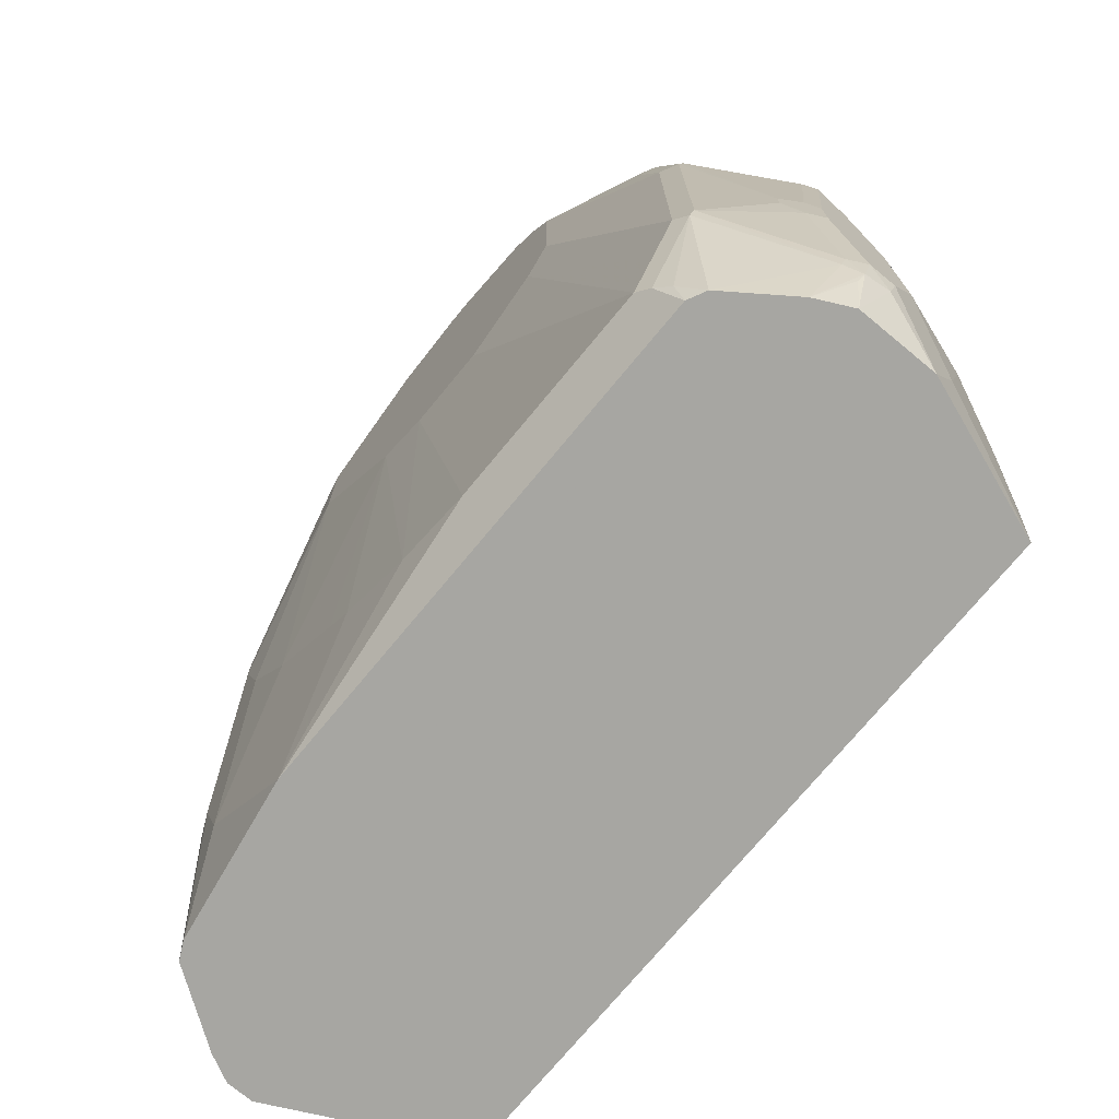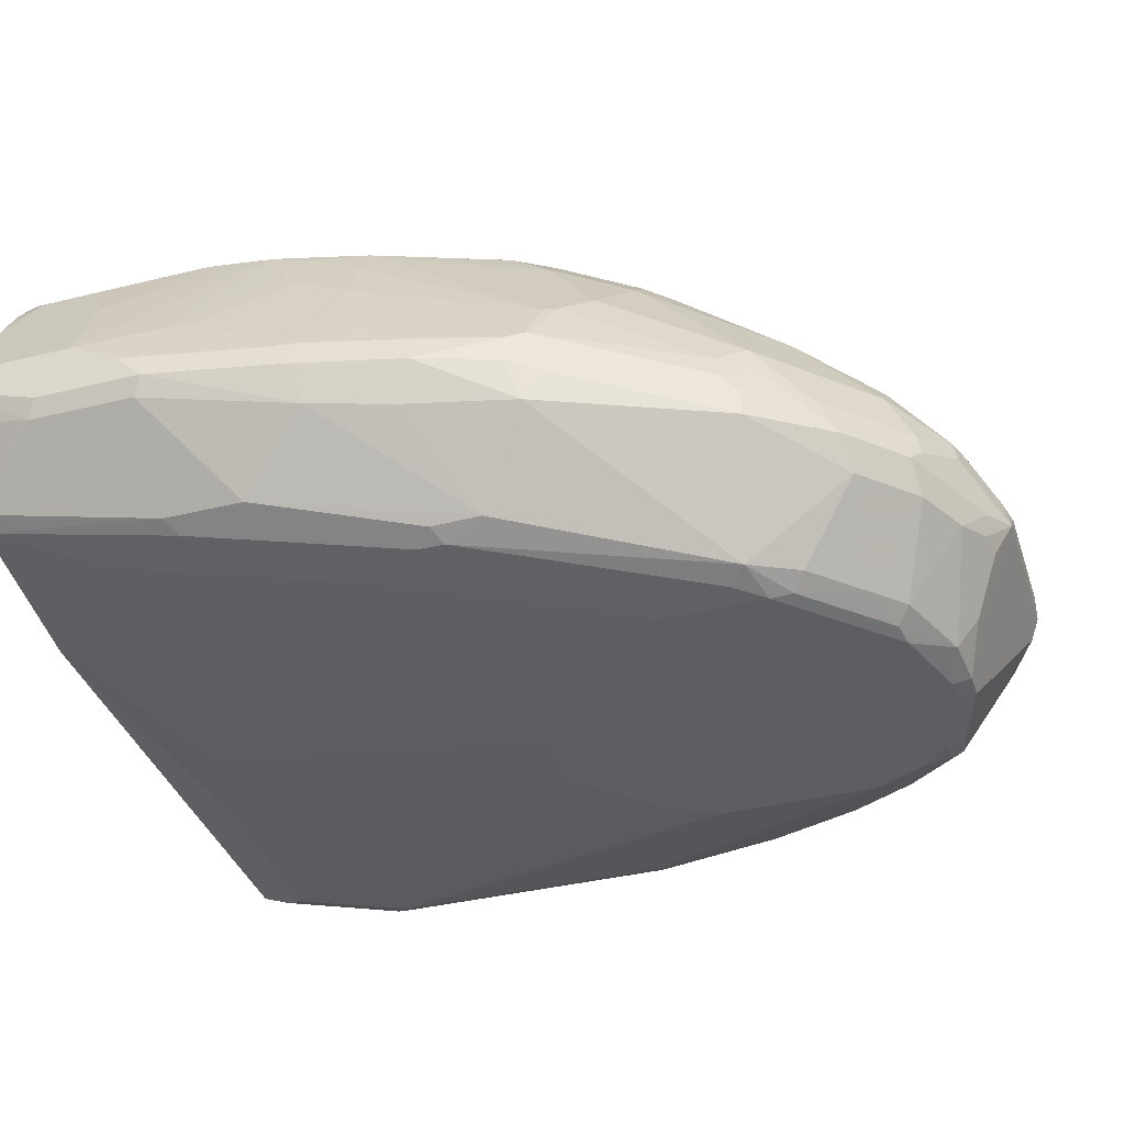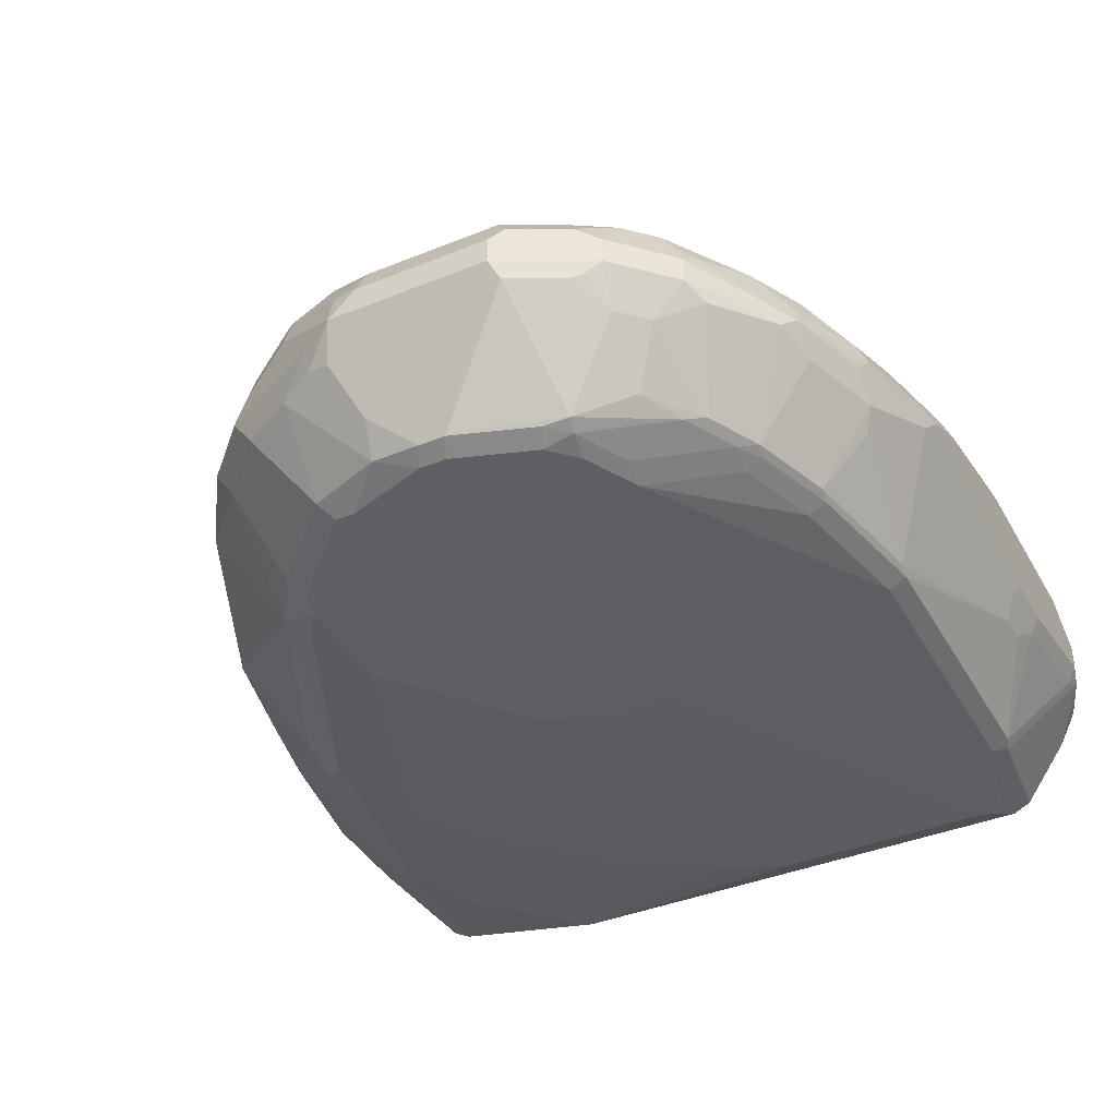
<metadata>
{"format":"obj","ext":"obj","renderer":"f3d","projection":"perspective","resolution":1024,"background":"white","views":[{"elev":-74.0,"azim":50.4,"up":"+Z"},{"elev":-37.3,"azim":-72.4,"up":"+Y"},{"elev":-39.5,"azim":26.8,"up":"+Y"}]}
</metadata>
<code>
v -0.3323 -0.1869 0.3947
v -0.3323 -0.1662 0.3739
v -0.3323 -0.1869 0.3116
v -0.3254 -0.2008 0.3878
v -0.2977 -0.2146 0.5055
v -0.3115 -0.1869 0.4986
v -0.3115 -0.1662 0.4777
v -0.3271 -0.1636 0.3947
v -0.3323 -0.1454 0.3323
v -0.3254 -0.2008 0.3047
v -0.3323 -0.1662 0.2491
v -0.2839 -0.2423 0.3462
v -0.263 -0.2631 0.4501
v -0.2803 -0.2181 0.5712
v -0.2181 -0.2804 0.6127
v -0.2908 -0.1869 0.5816
v -0.3063 -0.1636 0.4986
v -0.3115 -0.1246 0.3947
v -0.3046 -0.09001 0.3323
v -0.2839 -0.04847 0.3116
v -0.3323 -0.1454 0.2491
v -0.2468 -0.009966 0.4474
v -0.322 -0.1868 0.2491
v -0.2839 -0.2423 0.2491
v -0.2493 -0.27 0.457
v -0.2215 -0.2838 0.5747
v -0.263 -0.2631 0.3878
v -0.2596 -0.2181 0.6543
v -0.135 -0.3012 0.7789
v -0.2077 -0.2908 0.5816
v -0.2856 -0.1636 0.5816
v -0.27 -0.1869 0.6438
v -0.27 -0.1662 0.6438
v -0.3063 -0.122 0.4154
v -0.2648 -0.0805 0.5193
v -0.27 -0.06231 0.457
v -0.2977 -0.07616 0.3323
v -0.2769 -0.03462 0.3116
v -0.2839 -0.04847 0.27
v -0.3046 -0.09001 0.2491
v -0.2648 -0.05974 0.4777
v -0.244 -0.0182 0.4777
v -0.2407 -0.009966 0.4712
v -0.2514 -0.009966 0.4154
v -0.27 -0.2492 0.2491
v -0.2493 -0.27 0.3947
v -0.1938 -0.2146 0.7962
v -0.2561 -0.1938 0.6716
v -0.1211 -0.3081 0.765
v -0.1038 -0.3115 0.7892
v -0.1004 -0.3081 0.8066
v -0.1107 -0.2977 0.817
v -0.135 -0.2388 0.862
v -0.1523 -0.2354 0.8377
v -0.2077 -0.2908 0.5609
v -0.2493 -0.1869 0.6854
v -0.2008 -0.18 0.7823
v -0.263 -0.1592 0.6577
v -0.244 -0.03896 0.5193
v -0.244 -0.122 0.6646
v -0.2542 -0.009966 0.3947
v -0.2769 -0.03462 0.27
v -0.2856 -0.05195 0.2597
v -0.2977 -0.07616 0.2491
v -0.2282 -0.009966 0.5193
v -0.1452 -0.27 0.2491
v -0.1662 -0.27 0.27
v -0.2284 -0.27 0.3323
v -0.1869 -0.2908 0.4986
v -0.1523 -0.2146 0.8585
v -0.1938 -0.1938 0.7962
v -0.2008 -0.2008 0.7823
v -0.2077 -0.2077 0.7685
v -0.2354 -0.1938 0.7131
v -0.1038 -0.3115 0.7062
v -0.08308 -0.3115 0.8101
v -0.03806 -0.3081 0.8689
v -0.06923 -0.2977 0.8585
v -0.09343 -0.2388 0.9035
v -0.1731 -0.1731 0.817
v -0.18 -0.1592 0.8031
v -0.1765 -0.1402 0.7996
v -0.1973 -0.161 0.7789
v -0.2388 -0.1194 0.675
v -0.1973 -0.03636 0.6543
v -0.2025 -0.03896 0.6438
v -0.2542 -0.009966 0.2491
v -0.2777 -0.04144 0.2491
v -0.1938 -0.01386 0.6231
v -0.1919 -0.009966 0.6172
v 0.2493 -0.27 0.2491
v 0.06226 -0.2908 0.2908
v 0 -0.2908 0.3116
v -0.06226 -0.2908 0.3531
v -0.08308 -0.2908 0.3739
v -0.1453 -0.2908 0.4362
v -0.1107 -0.2146 0.9
v -0.135 -0.1817 0.862
v -0.1558 -0.1817 0.8412
v -0.02075 -0.3115 0.6023
v -0.02075 -0.3115 0.8724
v 0.01034 -0.3012 0.9035
v -0.0311 -0.3012 0.8827
v -0.04841 -0.2977 0.8793
v -0.05192 -0.2388 0.9243
v -0.1558 -0.1402 0.8204
v -0.1385 -0.09695 0.8031
v -0.135 -0.0883 0.7996
v -0.1765 -0.1194 0.7789
v -0.2181 -0.09869 0.6958
v -0.1765 -0.01561 0.6543
v -0.1765 -0.05715 0.7166
v -0.1558 -0.03636 0.7166
v 0.27 -0.009966 0.2491
v -0.1797 -0.009966 0.6366
v 0.2493 -0.27 0.2491
v 0.2493 -0.2778 0.27
v 0.2388 -0.2856 0.2804
v 0.2284 -0.2908 0.2908
v 0.02075 -0.3115 0.5816
v -0.06923 -0.2146 0.9208
v -0.08308 -0.2077 0.9139
v -0.09688 -0.2008 0.907
v -0.09343 -0.1817 0.9035
v -0.09343 -0.1402 0.8827
v -0.1142 -0.1402 0.862
v 0.04151 -0.3115 0.8931
v 0.04841 -0.3046 0.907
v 0.01379 -0.2769 0.9208
v -0.0242 -0.2319 0.9381
v 0 -0.2077 0.9555
v -0.02765 -0.2146 0.9416
v -0.1177 -0.09695 0.8239
v -0.1142 -0.0883 0.8204
v -0.1765 -0.09869 0.7581
v -0.1453 -0.009966 0.6805
v -0.135 -0.03636 0.7373
v 0.3115 -0.1039 0.2908
v 0.3115 -0.1247 0.2491
v 0.275 -0.009966 0.3216
v 0.2908 -0.04156 0.3323
v 0.3115 -0.0831 0.3739
v 0.263 -0.2631 0.2491
v 0.2803 -0.2856 0.3635
v 0.2493 -0.2908 0.3323
v 0.08308 -0.3115 0.5816
v 0.1453 -0.3115 0.6438
v -0.05537 -0.18 0.9277
v -0.05192 -0.161 0.9243
v -0.07267 -0.1194 0.8827
v 0.06226 -0.3115 0.8931
v 0.06923 -0.3046 0.907
v -0.006897 -0.2354 0.9416
v 0.1246 -0.2077 0.9555
v 0.02075 -0.1869 0.9555
v 0 -0.1843 0.9502
v -0.04151 -0.1636 0.9295
v -0.07267 -0.09869 0.862
v -0.1038 -0.0753 0.8101
v -0.1038 -0.01301 0.7269
v -0.09974 -0.009966 0.7229
v -0.08308 -0.03376 0.7685
v 0.3323 -0.1454 0.3531
v 0.3115 -0.1869 0.2491
v 0.3323 -0.1662 0.3116
v 0.3288 -0.1696 0.2943
v 0.2839 -0.02771 0.3393
v 0.275 -0.009966 0.4105
v 0.3046 -0.06925 0.3808
v 0.3115 -0.0831 0.3947
v 0.2977 -0.2145 0.2491
v 0.3219 -0.2025 0.3012
v 0.2839 -0.2838 0.3739
v 0.27 -0.2908 0.3739
v 0.1662 -0.3115 0.6854
v -0.02075 -0.1385 0.9208
v -0.04151 -0.09695 0.8793
v 0.1246 -0.3115 0.8724
v 0.1315 -0.3046 0.8862
v 0.1506 -0.3012 0.8827
v 0.08822 -0.3012 0.9035
v 0.1315 -0.2215 0.9485
v 0.1246 -0.1869 0.9555
v 0.1731 -0.2215 0.9277
v 0.1817 -0.2181 0.9243
v 0.1938 -0.2077 0.9208
v 0.02075 -0.1592 0.9416
v -0.05192 -0.0883 0.862
v -0.06226 -0.01301 0.7477
v -0.05823 -0.009966 0.7437
v -0.04151 -0.0753 0.8515
v 0.3323 -0.1454 0.4986
v 0.3271 -0.1895 0.2908
v 0.3219 -0.1921 0.2804
v 0.3047 -0.2007 0.2491
v 0.3323 -0.1869 0.3116
v 0.2839 -0.02771 0.4224
v 0.2725 -0.009966 0.435
v 0.3046 -0.06925 0.4016
v 0.3254 -0.2008 0.3116
v 0.3254 -0.2215 0.4154
v 0.3185 -0.2354 0.4362
v 0.2839 -0.2838 0.6023
v 0.27 -0.2908 0.6023
v 0.1662 -0.3115 0.8101
v 0.1038 -0.1385 0.9208
v -0.02075 -0.07616 0.8585
v 0.1479 -0.3064 0.8724
v 0.1453 -0.3115 0.8515
v 0.1921 -0.2804 0.862
v 0.1921 -0.2596 0.8827
v 0.1921 -0.2388 0.9035
v 0.2103 -0.2856 0.8308
v 0.1765 -0.1765 0.9295
v 0.135 -0.1765 0.9502
v 0.1246 -0.1592 0.9416
v 0.1938 -0.1869 0.9208
v 0.1869 -0.2285 0.9139
v 0.2129 -0.2388 0.8827
v 0.2354 -0.2077 0.8793
v -0.04151 -0.01386 0.7547
v -0.04151 -0.009966 0.7469
v 0.3254 -0.1316 0.5055
v 0.3323 -0.1662 0.6023
v 0.3323 -0.2077 0.4154
v 0.2645 -0.009966 0.504
v 0.3254 -0.1523 0.6093
v 0.3185 -0.2354 0.457
v 0.2856 -0.2804 0.6127
v 0.2648 -0.2804 0.7166
v 0.263 -0.2838 0.7062
v 0.2493 -0.2908 0.7062
v 0.2284 -0.2908 0.7685
v 0.231 -0.2856 0.7892
v 0.1687 -0.3064 0.8308
v 0.1662 -0.1592 0.9208
v 0.04151 -0.07616 0.8585
v 0 -0.03462 0.7962
v 0.2232 -0.2804 0.8204
v 0.244 -0.2804 0.7789
v 0.1869 -0.1662 0.9139
v 0.2354 -0.1869 0.8793
v 0.2181 -0.1558 0.8775
v 0.1973 -0.1558 0.8983
v 0.244 -0.2181 0.862
v 0.2777 -0.2077 0.8101
v 0.2856 -0.1973 0.7996
v 0 -0.02077 0.7685
v 0.06226 -0.01386 0.7547
v 0.06226 -0.009966 0.7469
v 0.3254 -0.1731 0.6508
v 0.3323 -0.1869 0.6438
v 0.3323 -0.2077 0.457
v 0.2634 -0.009966 0.5091
v 0.3046 -0.1316 0.6508
v 0.3271 -0.2181 0.4674
v 0.3271 -0.1973 0.6543
v 0.3063 -0.2181 0.7166
v 0.2977 -0.2354 0.7062
v 0.2423 -0.2838 0.7685
v 0.1662 -0.07616 0.7962
v 0.1246 -0.03462 0.7547
v 0.08308 -0.03462 0.7754
v 0.04151 -0.03462 0.7962
v 0.2856 -0.2181 0.7789
v 0.2388 -0.1765 0.8672
v 0.2423 -0.1731 0.8585
v 0.2596 -0.1558 0.8152
v 0.2388 -0.135 0.8152
v 0.2181 -0.05195 0.7114
v 0.1973 -0.01041 0.6698
v 0.1765 -0.01041 0.6906
v 0.3063 -0.1973 0.7373
v 0.3115 -0.1869 0.7269
v 0.2856 -0.1869 0.7919
v 0.2803 -0.1765 0.7944
v 0.04151 -0.02077 0.7685
v 0.1453 -0.01386 0.7131
v 0.08308 -0.009966 0.7367
v 0.07358 -0.009966 0.7414
v 0.3046 -0.1731 0.7339
v 0.2594 -0.009966 0.5241
v 0.2839 -0.09001 0.63
v 0.3012 -0.135 0.6698
v 0.3012 -0.1558 0.7114
v 0.3115 -0.2077 0.7062
v 0.2803 -0.1558 0.7737
v 0.2388 -0.07271 0.7114
v 0.2181 -0.03116 0.6698
v 0.2181 -0.01041 0.6283
v 0.2176 -0.009966 0.6281
v 0.1964 -0.009966 0.6696
v 0.1756 -0.009966 0.6904
v 0.1341 -0.009966 0.7112
v 0.2354 -0.01386 0.5955
v 0.2388 -0.03116 0.6283
v 0.2803 -0.09349 0.6491
f 173 200 201
f 173 202 228
f 172 193 200
f 173 228 203
f 173 201 202
f 173 203 204
f 176 187 216
f 174 204 205
f 174 205 175
f 176 216 206
f 176 206 237
f 172 200 173
f 176 207 177
f 176 237 207
f 173 204 174
f 171 193 172
f 163 196 165
f 171 195 194
f 163 192 224
f 177 191 188
f 163 224 252
f 163 252 253
f 163 253 225
f 163 225 196
f 164 166 193
f 164 193 194
f 164 194 195
f 165 196 166
f 166 196 193
f 167 197 199
f 167 199 169
f 168 198 197
f 170 199 192
f 171 194 193
f 178 208 179
f 192 223 224
f 179 208 180
f 189 207 221
f 189 221 190
f 190 221 222
f 192 197 223
f 192 199 197
f 193 196 200
f 189 191 207
f 196 225 201
f 197 198 226
f 197 226 227
f 197 227 223
f 201 225 202
f 202 225 253
f 162 191 189
f 196 201 200
f 186 242 217
f 186 220 242
f 186 219 220
f 180 210 211
f 180 211 212
f 180 212 184
f 180 184 182
f 180 182 181
f 180 208 213
f 180 213 210
f 183 214 215
f 183 215 216
f 183 217 214
f 184 218 185
f 184 212 218
f 185 218 186
f 186 218 212
f 186 212 219
f 178 209 208
f 162 188 191
f 134 159 137
f 160 189 190
f 134 158 159
f 202 253 228
f 136 137 160
f 136 160 161
f 137 162 160
f 137 159 162
f 134 150 158
f 138 142 163
f 139 163 165
f 139 165 166
f 139 166 164
f 140 167 141
f 140 168 197
f 140 197 167
f 138 163 139
f 131 157 148
f 131 156 157
f 131 155 156
f 123 149 124
f 124 149 125
f 125 150 134
f 125 134 133
f 125 149 150
f 127 151 152
f 127 152 128
f 128 152 154
f 128 154 131
f 128 131 129
f 129 131 153
f 129 153 130
f 130 153 131
f 131 154 183
f 131 183 155
f 141 167 169
f 160 190 161
f 141 169 142
f 142 199 170
f 154 182 184
f 154 184 185
f 154 185 186
f 154 186 217
f 154 217 183
f 155 183 216
f 152 182 154
f 155 216 187
f 156 187 157
f 157 187 176
f 158 177 188
f 158 188 159
f 159 188 162
f 160 162 189
f 155 187 156
f 152 181 182
f 152 180 181
f 152 179 180
f 142 170 192
f 142 192 163
f 143 171 172
f 143 172 144
f 144 172 173
f 144 173 174
f 145 174 175
f 145 175 147
f 148 157 149
f 149 157 176
f 149 176 177
f 149 177 150
f 150 177 158
f 151 178 152
f 152 178 179
f 142 169 199
f 203 228 229
f 229 256 257
f 203 230 231
f 249 263 262
f 251 255 281
f 251 281 252
f 252 281 274
f 252 274 257
f 252 257 253
f 249 277 264
f 253 257 256
f 254 283 255
f 255 283 284
f 255 284 285
f 255 285 281
f 257 274 286
f 257 286 258
f 254 282 283
f 249 280 250
f 249 279 280
f 249 278 279
f 243 267 268
f 243 268 269
f 243 269 270
f 243 270 271
f 243 271 272
f 243 272 244
f 244 272 261
f 246 265 247
f 247 265 258
f 247 258 273
f 247 273 274
f 247 274 275
f 247 275 276
f 247 276 266
f 249 262 278
f 258 286 274
f 243 266 267
f 258 274 273
f 261 278 262
f 281 285 287
f 282 291 290
f 282 290 295
f 282 295 296
f 282 296 297
f 282 297 283
f 278 294 279
f 283 297 284
f 285 297 287
f 287 297 288
f 288 297 296
f 288 296 289
f 289 296 290
f 290 296 295
f 284 297 285
f 278 293 294
f 276 281 287
f 275 281 276
f 266 276 267
f 267 276 268
f 268 276 287
f 268 287 288
f 268 288 270
f 268 270 269
f 270 288 289
f 270 289 271
f 271 289 290
f 271 290 291
f 271 291 292
f 271 292 272
f 272 292 293
f 272 293 278
f 274 281 275
f 261 272 278
f 203 229 230
f 242 247 266
f 240 265 246
f 213 234 240
f 213 240 239
f 214 217 241
f 214 241 236
f 214 236 215
f 215 236 216
f 211 219 212
f 217 242 243
f 217 244 241
f 219 239 245
f 219 245 220
f 220 245 246
f 220 246 247
f 220 247 242
f 217 243 244
f 210 239 219
f 210 213 239
f 210 219 211
f 203 231 232
f 203 232 204
f 204 232 205
f 205 232 233
f 205 233 234
f 205 234 235
f 205 235 208
f 205 208 209
f 206 216 236
f 206 236 237
f 207 237 264
f 207 264 238
f 207 238 221
f 208 235 234
f 208 234 213
f 221 248 277
f 242 266 243
f 221 277 249
f 221 250 222
f 232 260 233
f 233 260 234
f 234 260 240
f 236 241 244
f 236 244 261
f 236 261 262
f 231 260 232
f 236 262 237
f 237 263 249
f 237 249 264
f 238 264 277
f 238 277 248
f 239 240 246
f 239 246 245
f 237 262 263
f 230 260 231
f 230 240 260
f 230 265 240
f 221 238 248
f 223 227 224
f 224 227 251
f 224 251 252
f 226 254 255
f 226 255 227
f 227 255 251
f 228 253 256
f 228 256 229
f 229 257 258
f 229 258 259
f 229 259 230
f 123 148 149
f 230 259 258
f 230 258 265
f 221 249 250
f 122 148 123
f 177 207 191
f 121 131 122
f 22 282 254
f 22 254 226
f 22 226 198
f 22 198 168
f 22 168 140
f 22 140 114
f 22 291 282
f 22 114 87
f 22 61 44
f 22 44 37
f 24 45 27
f 25 30 26
f 25 46 55
f 25 55 30
f 22 87 61
f 22 292 291
f 22 293 292
f 22 279 294
f 20 62 39
f 21 39 40
f 22 36 41
f 22 41 42
f 22 42 43
f 22 43 65
f 22 65 90
f 22 90 115
f 22 115 136
f 22 136 161
f 22 161 190
f 22 190 222
f 22 222 250
f 22 250 280
f 22 280 279
f 27 45 46
f 20 38 62
f 28 29 47
f 28 48 32
f 35 60 59
f 37 44 61
f 37 61 38
f 38 61 87
f 38 87 62
f 39 62 63
f 35 58 60
f 39 63 40
f 42 59 65
f 42 65 43
f 45 66 67
f 45 67 68
f 45 68 46
f 46 68 69
f 40 63 64
f 35 42 41
f 35 59 42
f 34 41 36
f 29 49 50
f 29 50 51
f 29 51 52
f 29 52 53
f 29 53 54
f 29 54 47
f 29 30 49
f 30 55 49
f 31 33 35
f 32 48 74
f 32 74 56
f 32 56 33
f 33 56 57
f 33 57 58
f 33 58 35
f 28 47 48
f 19 22 37
f 19 38 20
f 19 37 38
f 5 14 6
f 5 13 15
f 5 15 14
f 6 14 28
f 6 28 16
f 6 16 31
f 4 13 5
f 6 31 17
f 8 18 9
f 8 17 18
f 9 19 20
f 9 20 39
f 9 39 21
f 9 18 22
f 6 17 7
f 4 12 13
f 4 24 12
f 4 10 24
f 122 131 148
f 1 2 9
f 1 9 21
f 1 21 11
f 1 11 3
f 1 3 10
f 1 10 4
f 1 4 5
f 1 5 6
f 1 6 7
f 1 7 2
f 2 7 17
f 2 17 8
f 2 8 9
f 3 11 10
f 9 22 19
f 10 11 23
f 10 23 24
f 11 21 40
f 13 27 46
f 13 46 25
f 14 15 28
f 15 29 28
f 15 26 30
f 15 30 29
f 16 28 32
f 16 32 33
f 16 33 31
f 17 34 18
f 17 31 35
f 17 35 41
f 17 41 34
f 18 34 36
f 18 36 22
f 13 26 15
f 46 69 55
f 13 25 26
f 12 24 27
f 11 40 64
f 11 64 88
f 11 88 87
f 11 87 114
f 11 114 139
f 11 139 164
f 11 164 195
f 11 195 171
f 11 171 143
f 11 143 116
f 11 116 91
f 11 91 66
f 11 66 45
f 11 45 24
f 11 24 23
f 12 27 13
f 47 54 53
f 22 294 293
f 47 70 71
f 91 117 118
f 92 119 146
f 92 146 120
f 92 120 93
f 93 120 100
f 93 100 94
f 91 116 117
f 94 100 95
f 97 121 122
f 97 122 123
f 97 123 124
f 98 124 125
f 98 125 126
f 98 126 106
f 95 100 96
f 89 115 90
f 89 111 115
f 85 113 111
f 79 104 105
f 80 99 82
f 80 82 81
f 82 99 98
f 82 98 106
f 82 106 107
f 82 107 108
f 82 108 109
f 82 109 110
f 82 110 83
f 83 110 84
f 84 110 85
f 85 111 89
f 85 110 112
f 85 112 113
f 101 127 102
f 102 128 129
f 102 129 105
f 102 105 104
f 113 137 136
f 113 134 137
f 114 138 139
f 114 140 141
f 114 141 142
f 114 142 138
f 116 143 117
f 117 143 144
f 117 144 118
f 118 144 174
f 118 174 145
f 118 145 119
f 119 145 147
f 119 147 146
f 121 132 131
f 111 113 136
f 79 121 97
f 47 53 70
f 109 135 110
f 102 104 103
f 102 127 128
f 105 130 131
f 105 131 132
f 105 132 121
f 105 129 130
f 106 126 107
f 107 126 125
f 107 125 133
f 107 133 134
f 107 134 108
f 108 134 113
f 108 113 112
f 108 112 135
f 108 135 109
f 110 135 112
f 79 105 121
f 111 136 115
f 77 104 78
f 50 101 76
f 51 76 101
f 51 101 77
f 51 77 78
f 51 78 52
f 52 78 53
f 50 127 101
f 53 78 79
f 53 97 70
f 55 69 75
f 56 74 57
f 57 71 70
f 57 70 80
f 57 80 81
f 53 79 97
f 50 151 127
f 50 178 151
f 50 209 178
f 78 104 79
f 47 71 57
f 47 57 72
f 47 72 73
f 47 73 48
f 48 73 74
f 49 75 50
f 49 55 75
f 50 76 51
f 50 100 120
f 50 120 146
f 50 146 147
f 50 147 175
f 50 175 205
f 50 205 209
f 57 81 82
f 57 82 83
f 50 75 100
f 70 99 80
f 77 102 103
f 77 103 104
f 77 101 102
f 75 96 100
f 72 74 73
f 70 98 99
f 70 124 98
f 70 97 124
f 69 96 75
f 68 96 69
f 67 96 68
f 66 95 67
f 66 94 95
f 66 93 94
f 66 92 93
f 67 95 96
f 66 118 119
f 57 74 72
f 58 84 60
f 58 83 84
f 59 60 65
f 60 84 85
f 66 119 92
f 60 85 86
f 60 86 65
f 62 87 88
f 57 83 58
f 62 88 63
f 63 88 64
f 65 86 85
f 65 85 89
f 65 89 90
f 66 91 118

</code>
